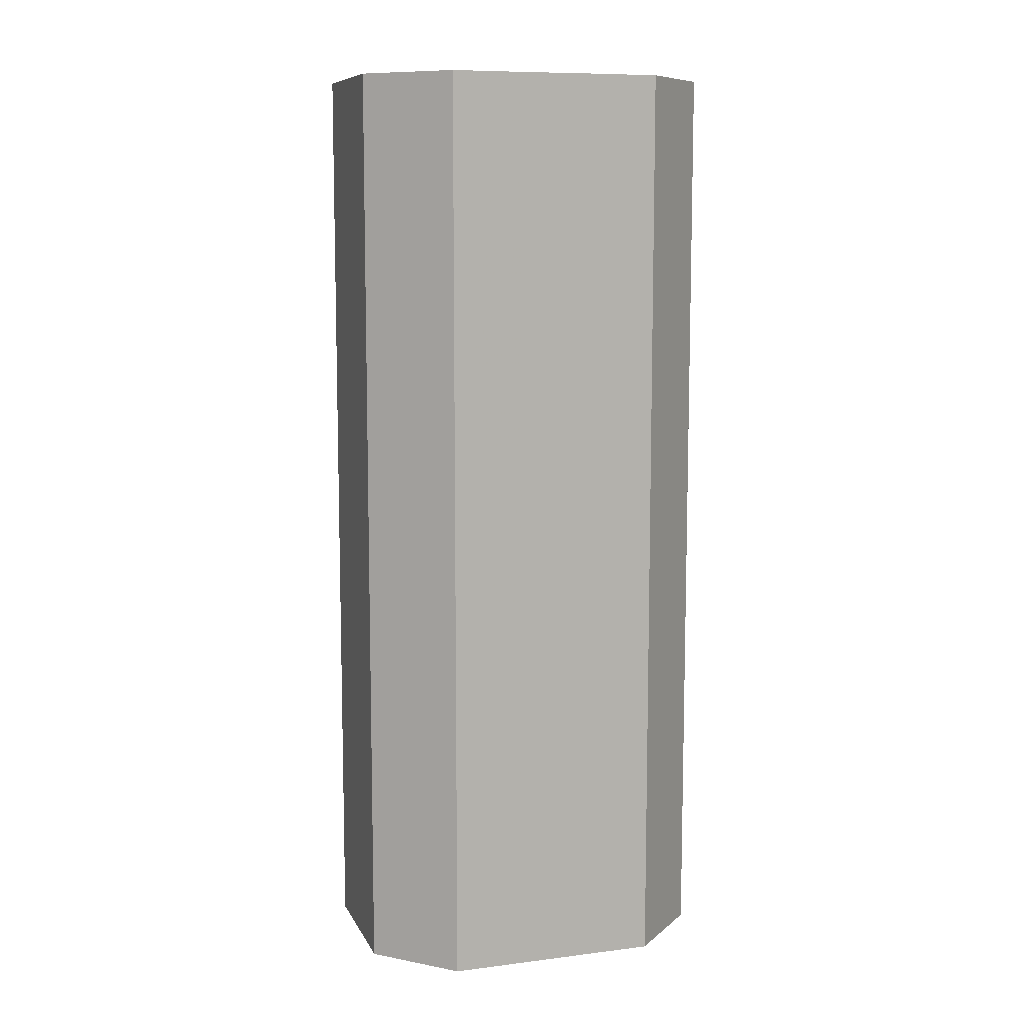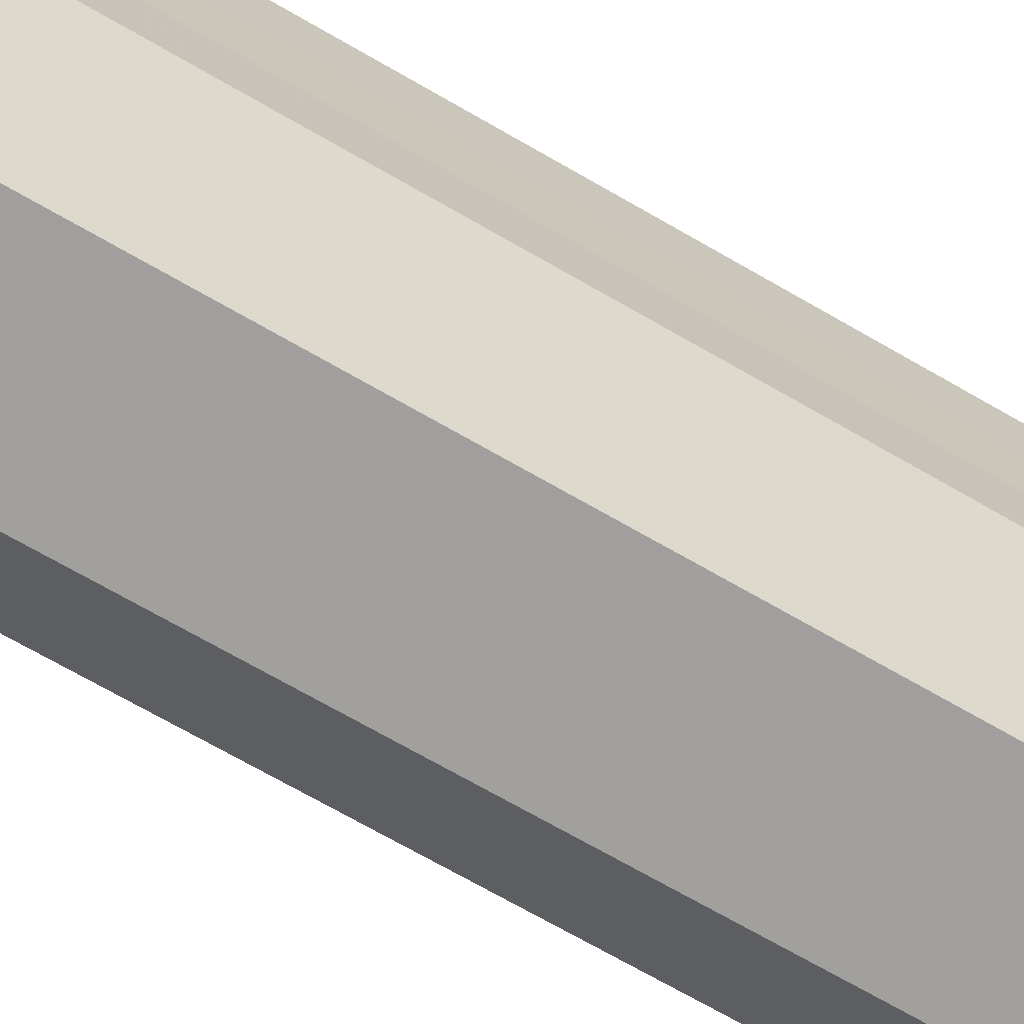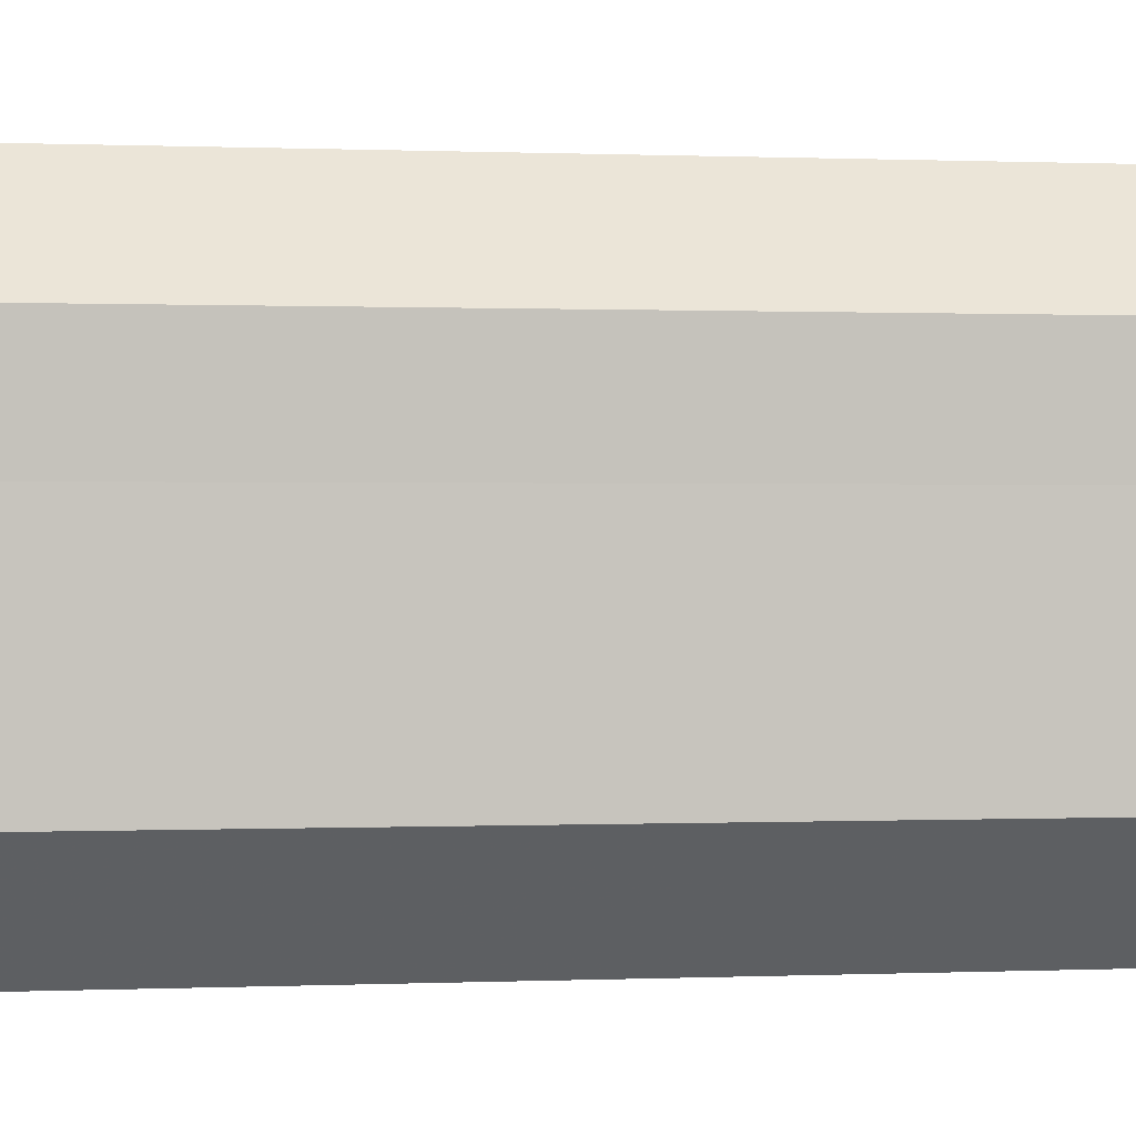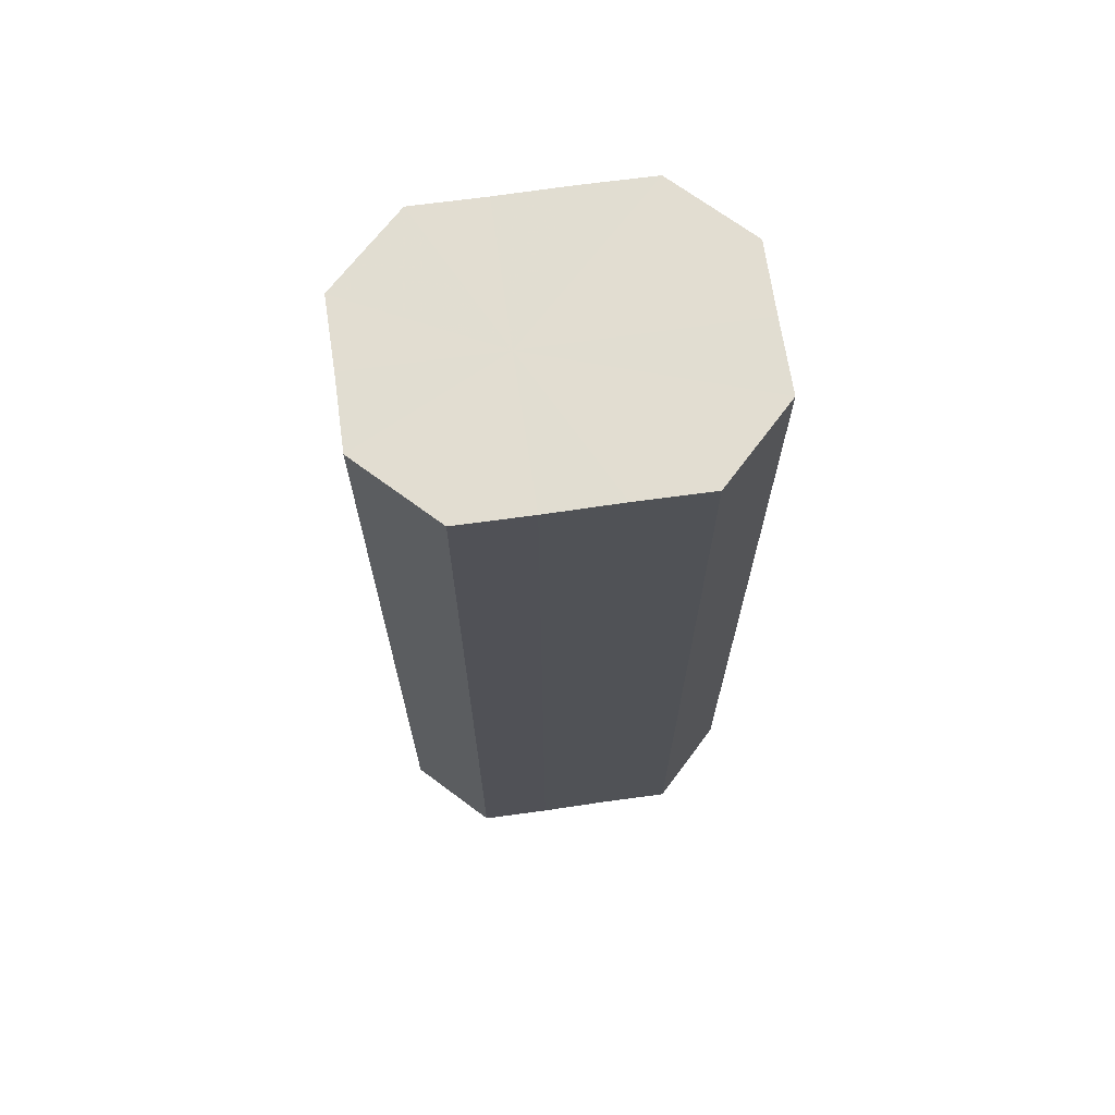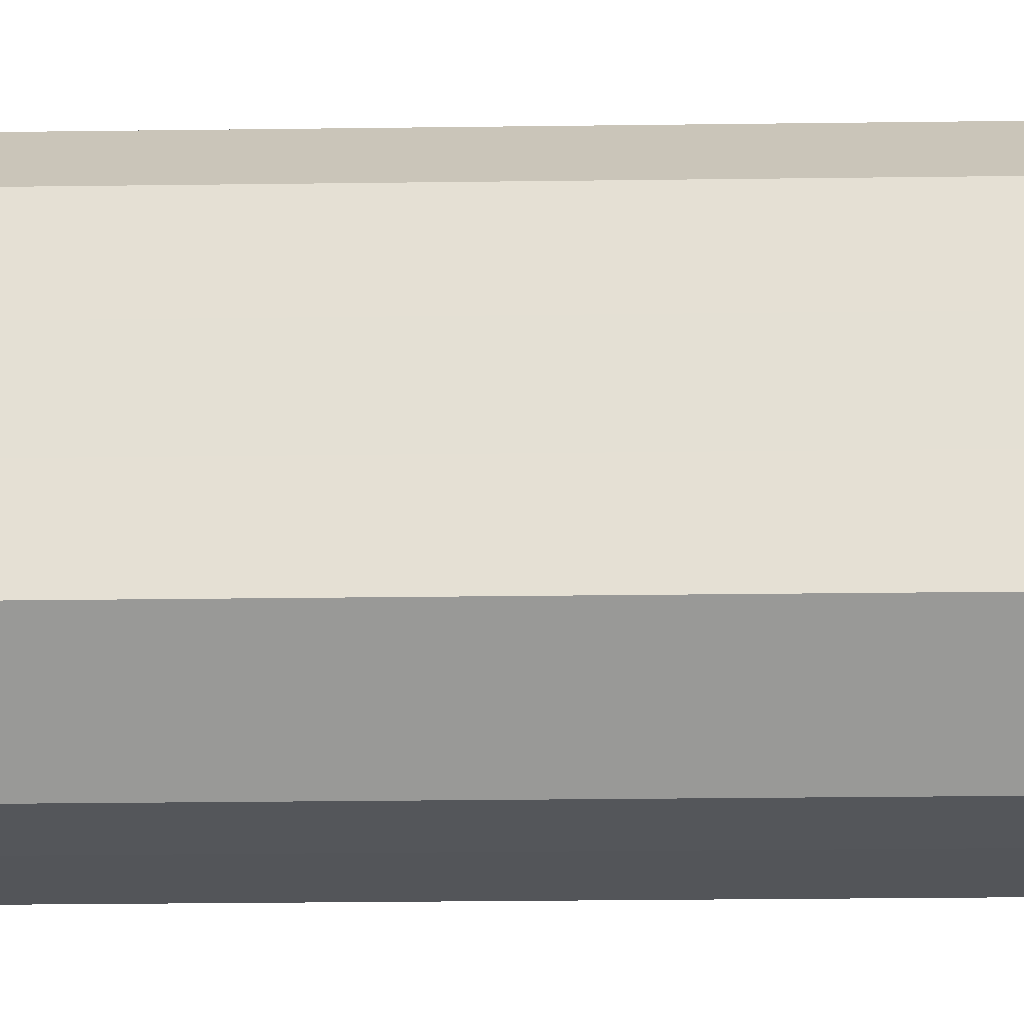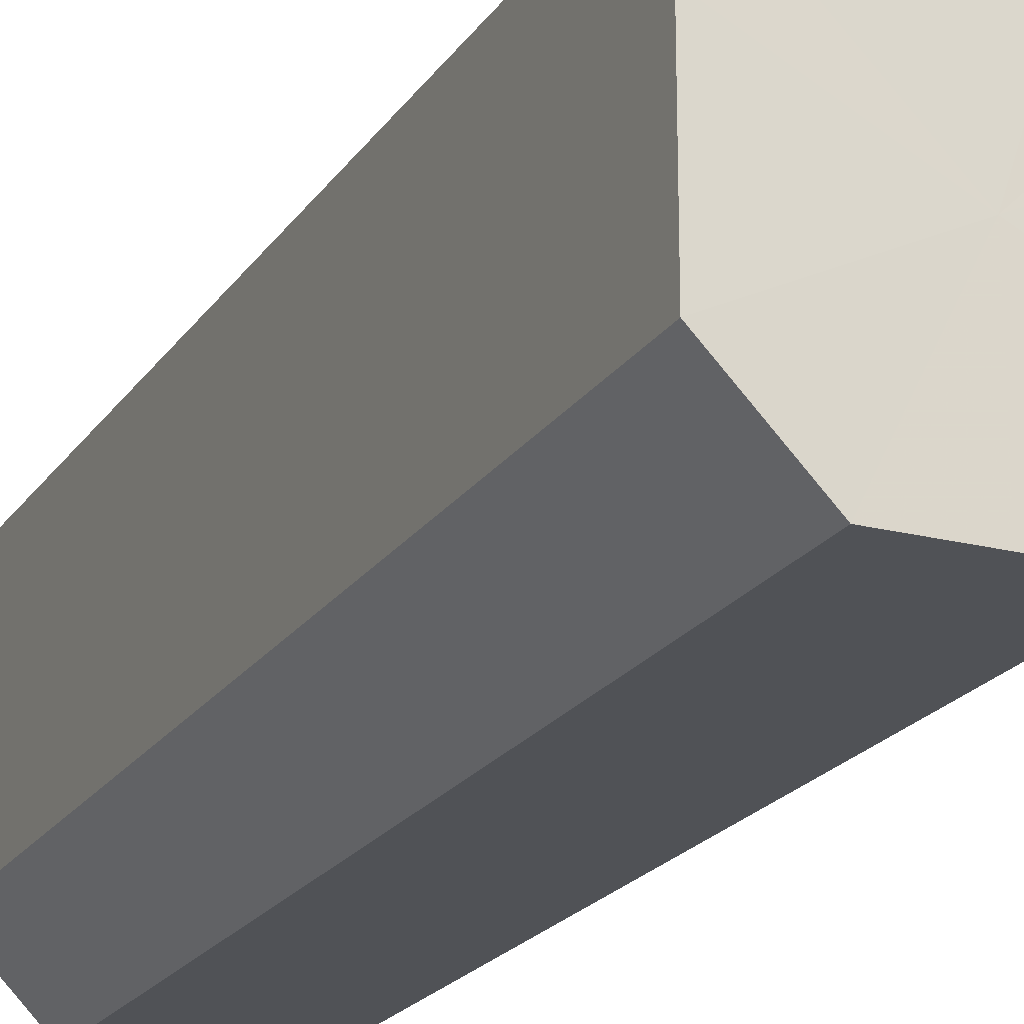
<metadata>
{"format":"obj","ext":"obj","renderer":"f3d","projection":"perspective","resolution":1024,"background":"white","views":[{"elev":9.3,"azim":-108.0,"up":"+Z"},{"elev":-71.5,"azim":60.2,"up":"+Y"},{"elev":0.3,"azim":-101.9,"up":"+Y"},{"elev":68.6,"azim":81.9,"up":"+Z"},{"elev":-24.5,"azim":-88.7,"up":"+Y"},{"elev":-21.1,"azim":-24.7,"up":"+Y"}]}
</metadata>
<code>
o 31719
v 2175 1876 8.036
v 2175 1876 8.036
v 2175 1876 8.165
v 2175 1876 8.036
v 2175 1876 8.165
v 2175 1876 8.036
v 2175 1876 8.165
v 2175 1876 8.036
v 2175 1876 8.165
v 2175 1876 8.036
v 2175 1876 8.165
v 2175 1876 8.036
v 2175 1876 8.165
v 2175 1876 8.036
v 2175 1876 8.165
v 2175 1876 8.036
v 2175 1876 8.165
v 2175 1876 8.036
v 2175 1876 8.165
v 2175 1876 8.036
v 2175 1876 8.165
v 2175 1876 8.036
v 2175 1876 8.165
v 2175 1876 8.036
v 2175 1876 8.165
v 2175 1876 8.036
v 2175 1876 8.165
v 2175 1876 8.165
v 2175 1876 8.165
v 2175 1876 8.036
v 2175 1876 8.165
v 2175 1876 8.036
v 2175 1876 8.165
v 2175 1876 8.165
v 2175 1876 8.036
v 2175 1876 8.165
v 2175 1876 8.036
v 2175 1876 8.036
v 2175 1876 8.165
v 2175 1876 8.165
v 2175 1876 8.036
v 2175 1876 8.165
v 2175 1876 8.036
v 2175 1876 8.036
v 2175 1876 8.165
v 2175 1876 8.165
v 2175 1876 8.036
v 2175 1876 8.165
v 2175 1876 8.036
v 2175 1876 8.036
v 2175 1876 8.165
v 2175 1876 8.165
v 2175 1876 8.036
v 2175 1876 8.165
v 2175 1876 8.036
v 2175 1876 8.036
v 2175 1876 8.036
v 2175 1876 8.036
v 2175 1876 8.036
v 2175 1876 8.036
v 2175 1876 8.036
v 2175 1876 8.036
v 2175 1876 8.036
v 2175 1876 8.036
v 2175 1876 8.036
v 2175 1876 8.036
v 2175 1876 8.036
v 2175 1876 8.036
v 2175 1876 8.036
v 2175 1876 8.036
v 2175 1876 8.036
v 2175 1876 8.165
v 2175 1876 8.165
v 2175 1876 8.165
v 2175 1876 8.165
v 2175 1876 8.165
v 2175 1876 8.165
v 2175 1876 8.165
v 2175 1876 8.165
v 2175 1876 8.165
v 2175 1876 8.165
v 2175 1876 8.165
v 2175 1876 8.165
v 2175 1876 8.165
v 2175 1876 8.165
v 2175 1876 8.165
f 1 2 3
f 2 4 5
f 6 1 7
f 4 8 9
f 10 6 11
f 8 12 13
f 14 10 15
f 12 16 17
f 18 14 19
f 16 20 21
f 22 18 23
f 20 24 25
f 26 22 27
f 24 26 28
f 29 30 31
f 31 32 33
f 34 35 29
f 36 37 34
f 33 38 39
f 40 41 36
f 42 43 40
f 39 44 45
f 46 47 42
f 48 49 46
f 45 50 51
f 52 53 48
f 54 55 52
f 51 56 54
f 57 58 59
f 57 60 58
f 57 59 61
f 57 62 60
f 57 61 63
f 57 64 62
f 57 63 65
f 57 66 64
f 57 65 67
f 57 68 66
f 57 67 69
f 57 70 68
f 57 69 71
f 57 71 70
f 72 73 74
f 72 75 73
f 72 74 76
f 72 77 75
f 72 76 78
f 72 79 77
f 72 78 80
f 72 81 79
f 72 80 82
f 72 83 81
f 72 82 84
f 72 85 83
f 72 84 86
f 72 86 85

</code>
